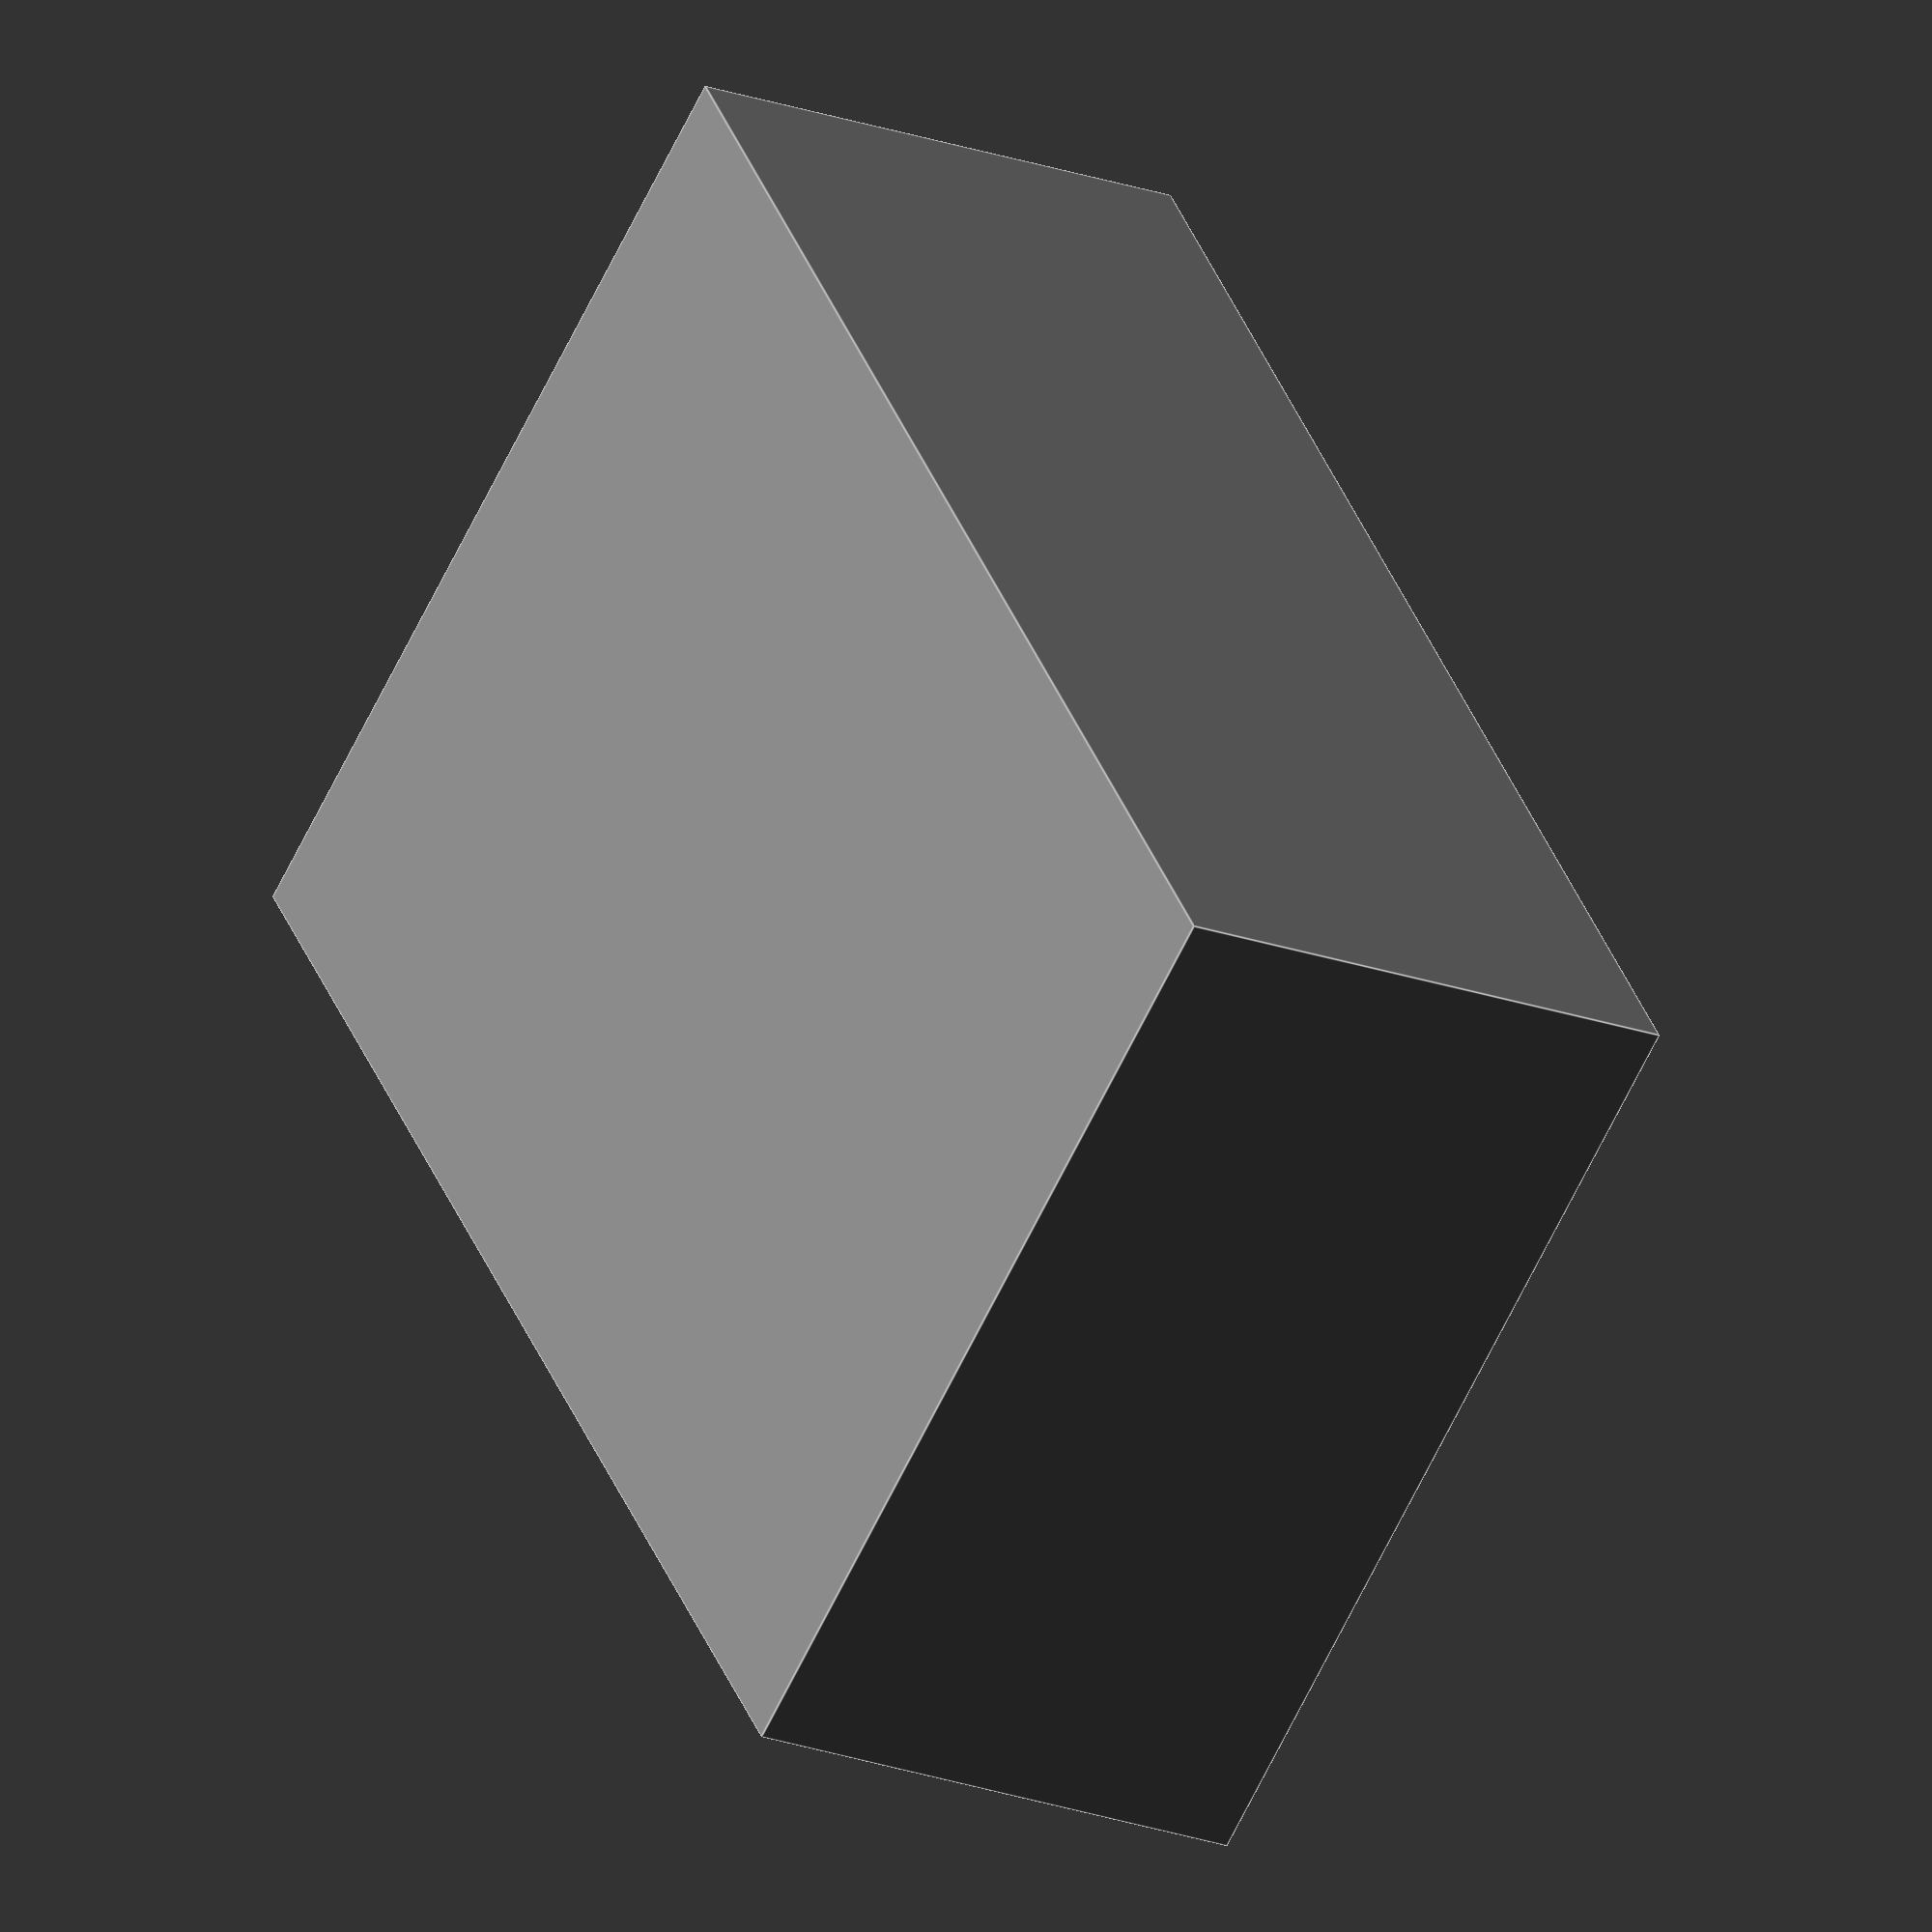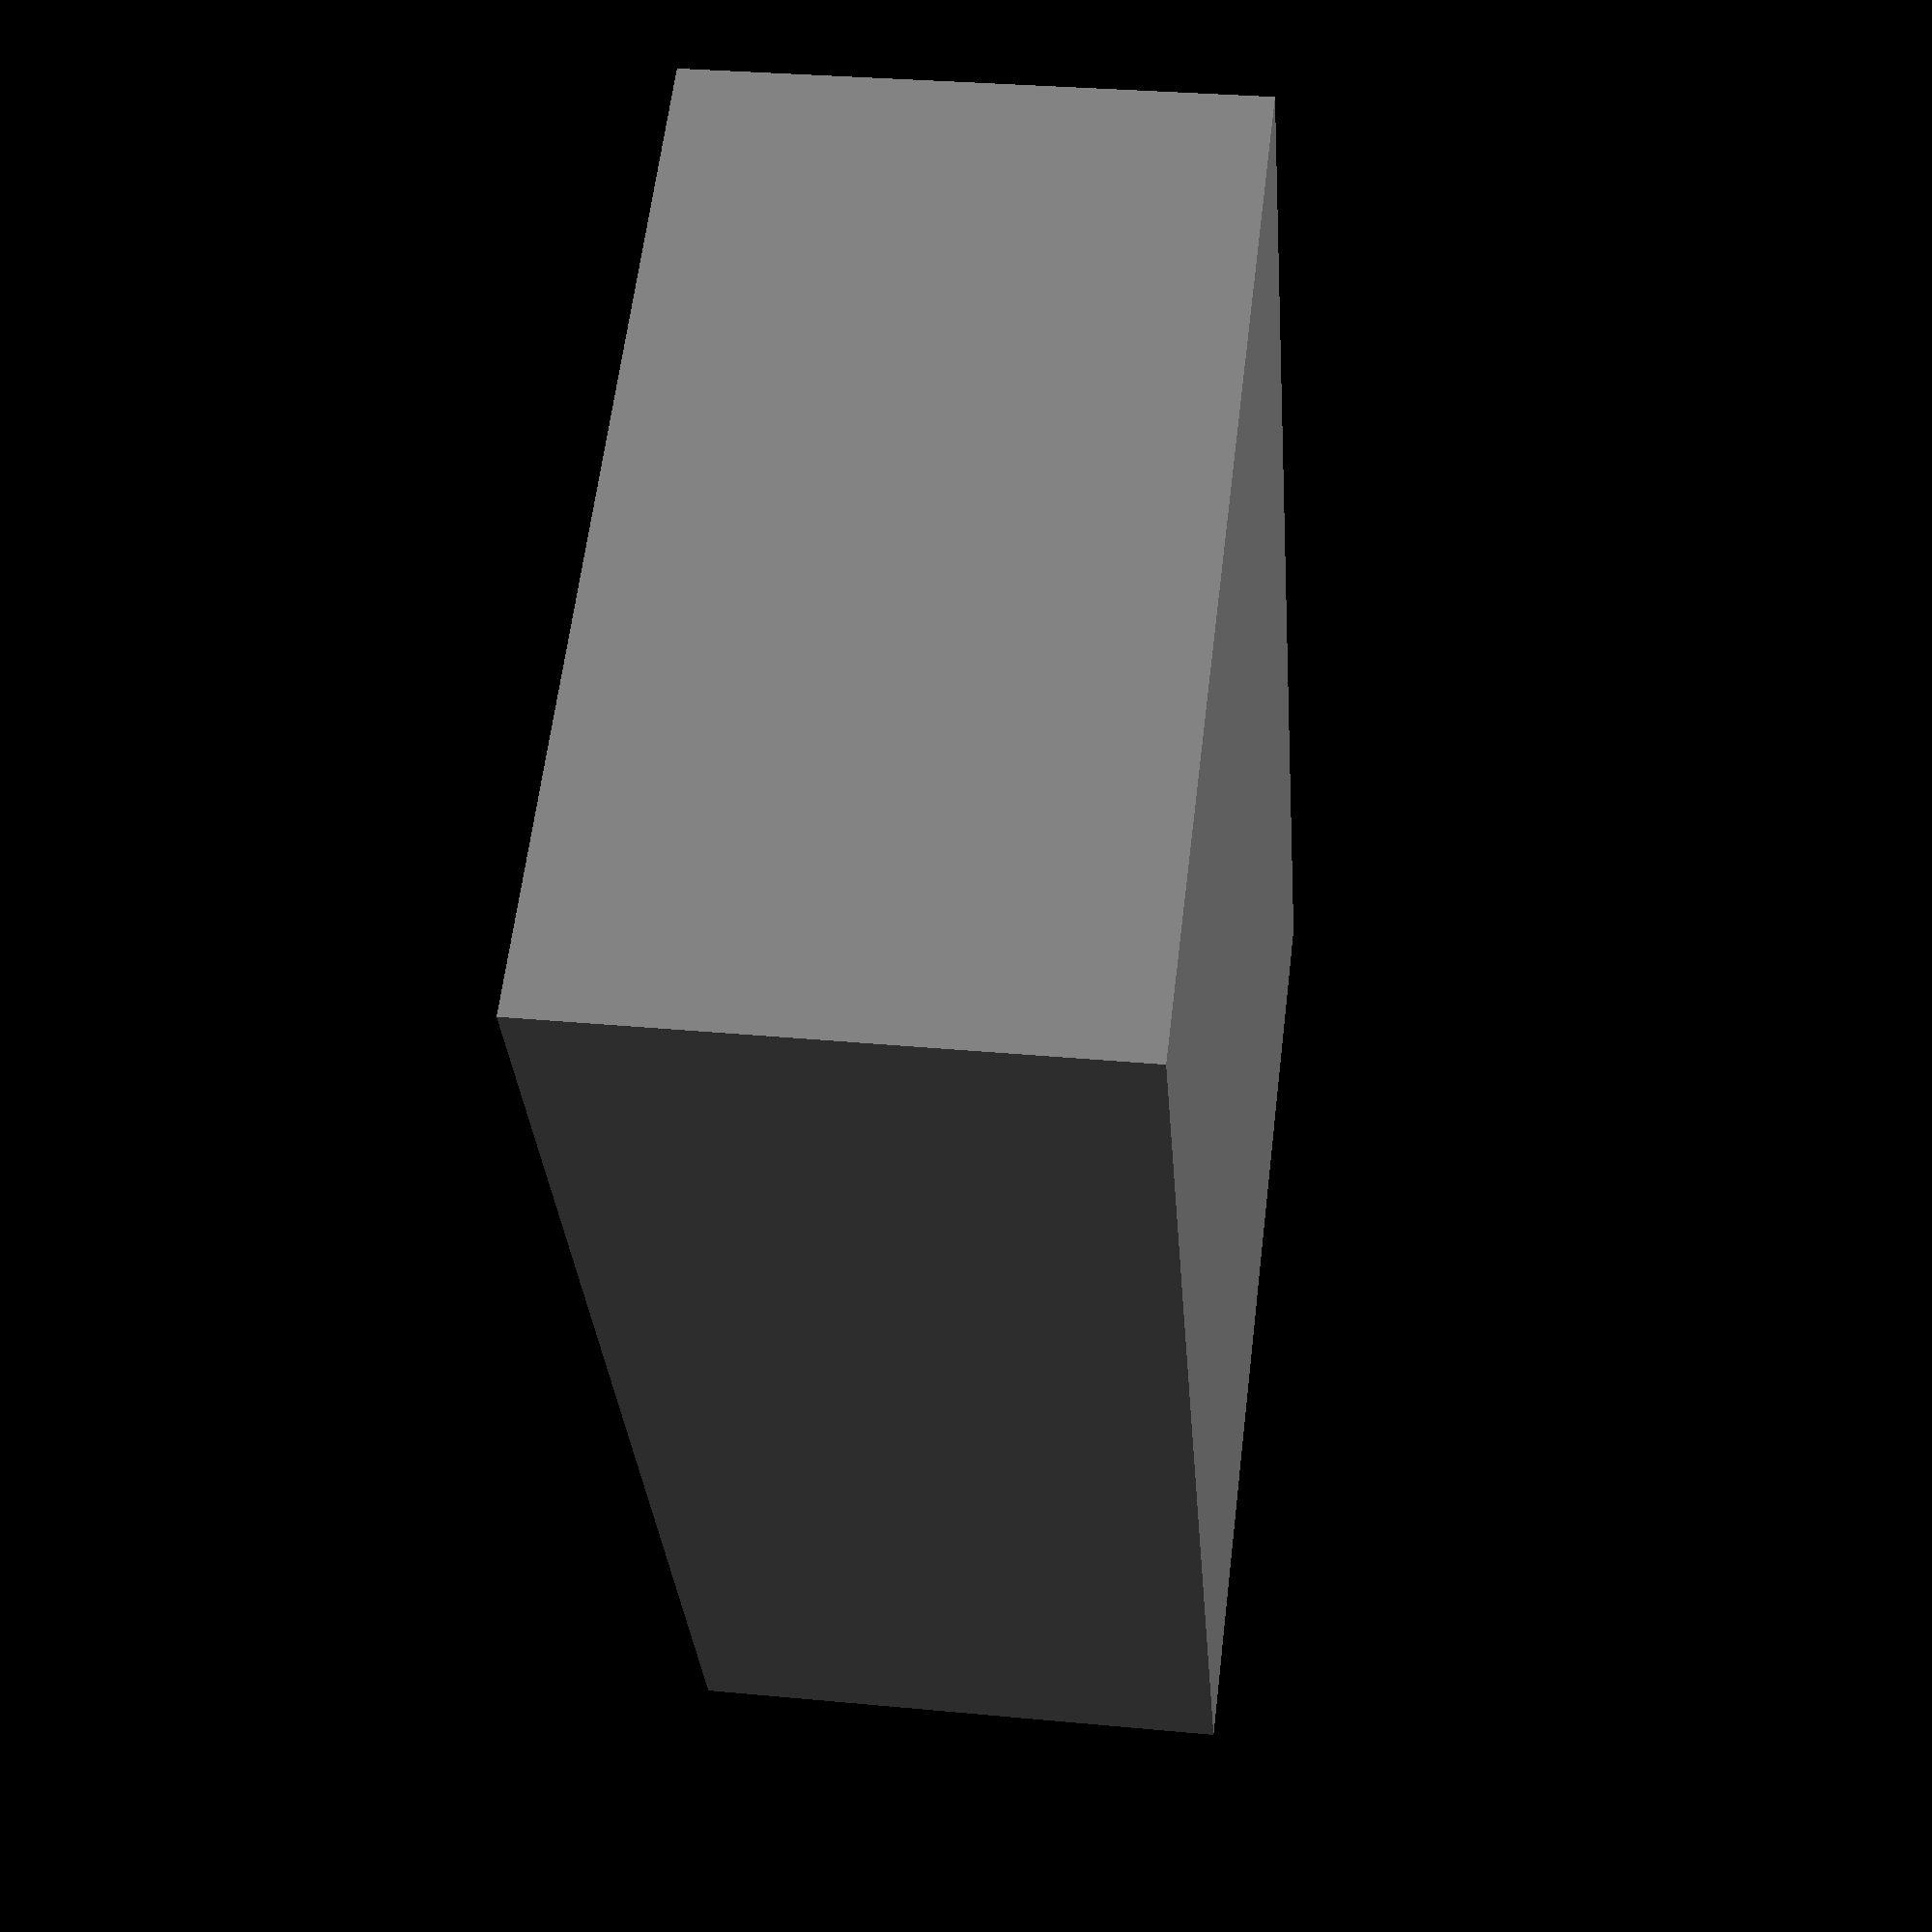
<openscad>
euroboxInnerHeight = 220-203;

module eurobox(){
    // EG 64/22 WB
    
    outer = [600, 400, 220];
    inner = [565, 366, 203]; // x+y gemessen und 2mm Toleranz abgezogen, Z aus Datenblatt
    innerRadius = 8.5; // grob gemessen
    
    color("grey")
    difference(){
        cube(outer);
        
        translate([(outer.x-(inner.x-innerRadius*2))/2, (outer.y-(inner.y-innerRadius*2))/2, outer.z-inner.z])
            linear_extrude(inner.z+1)
            minkowski(){
                square([inner.x - innerRadius*2, inner.y - innerRadius*2]);
                circle(r=innerRadius);
            };
    }
}

module inverter(){
    tabSize = [15, 200, 1];
    inverterSize = [423, 290, 105];
    
    union(){
        color("darkgrey")
        translate([0, inverterSize.y/2 - tabSize.y/2, 0])
            cube(tabSize);
        color("lightblue")
            translate([tabSize.x, 0, 0])
            cube(inverterSize);
        color("red", 0.2)
            translate([tabSize.x + inverterSize.x, 0, 0])
            cube([30, inverterSize.y, inverterSize.z]);
    }
}

module dinrail(te){
    teWidth = 17.8;
    railDepth = 7.5;
    railHeight = 35;
    
    lssBodySize = [89, 50];
    lssProtrusionSize = [45, 72];
    
    translate([lssBodySize.x/2, 0])
    union(){
        color("grey")
        linear_extrude(te*teWidth){
            translate([-railHeight/2, 0])
                square([railHeight, railDepth]);
        }
        
        color("lightgrey")
        linear_extrude(te*teWidth){
            union(){
                translate([-lssBodySize.x/2, railDepth - 6.3])
                    square(lssBodySize);
                translate([-lssProtrusionSize.x/2, railDepth - 6.3])
                    square(lssProtrusionSize);

            }
        }
    }
}

eurobox();

translate([18, 60, euroboxInnerHeight])
    inverter();

translate([489, 30, euroboxInnerHeight])
    rotate([90, 0, 90])
    dinrail(5);
</openscad>
<views>
elev=21.5 azim=307.0 roll=237.4 proj=o view=edges
elev=330.0 azim=300.4 roll=97.9 proj=p view=solid
</views>
